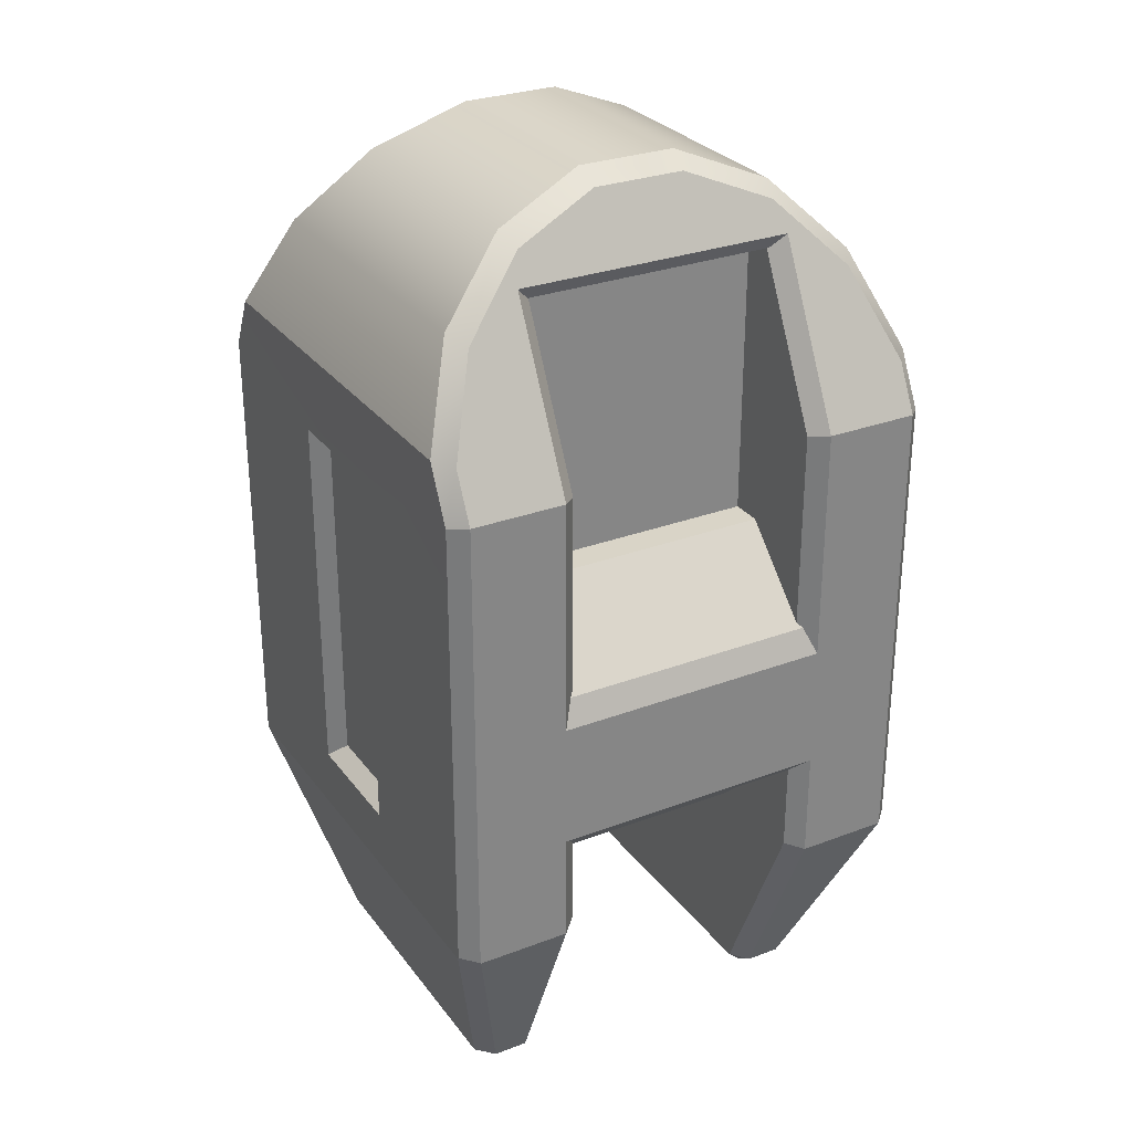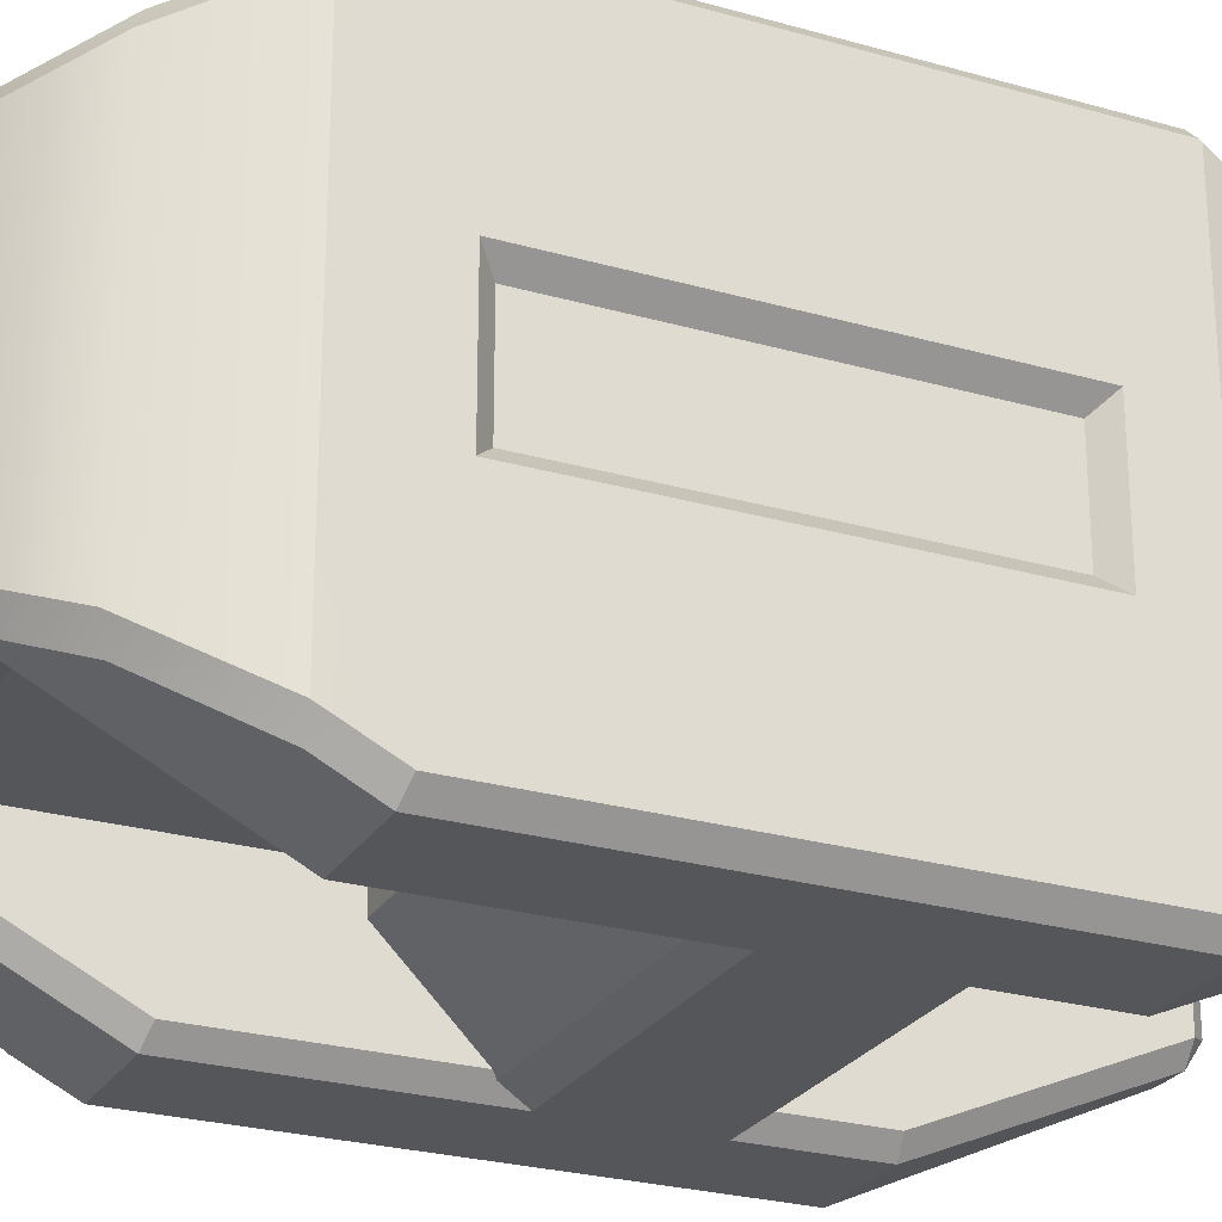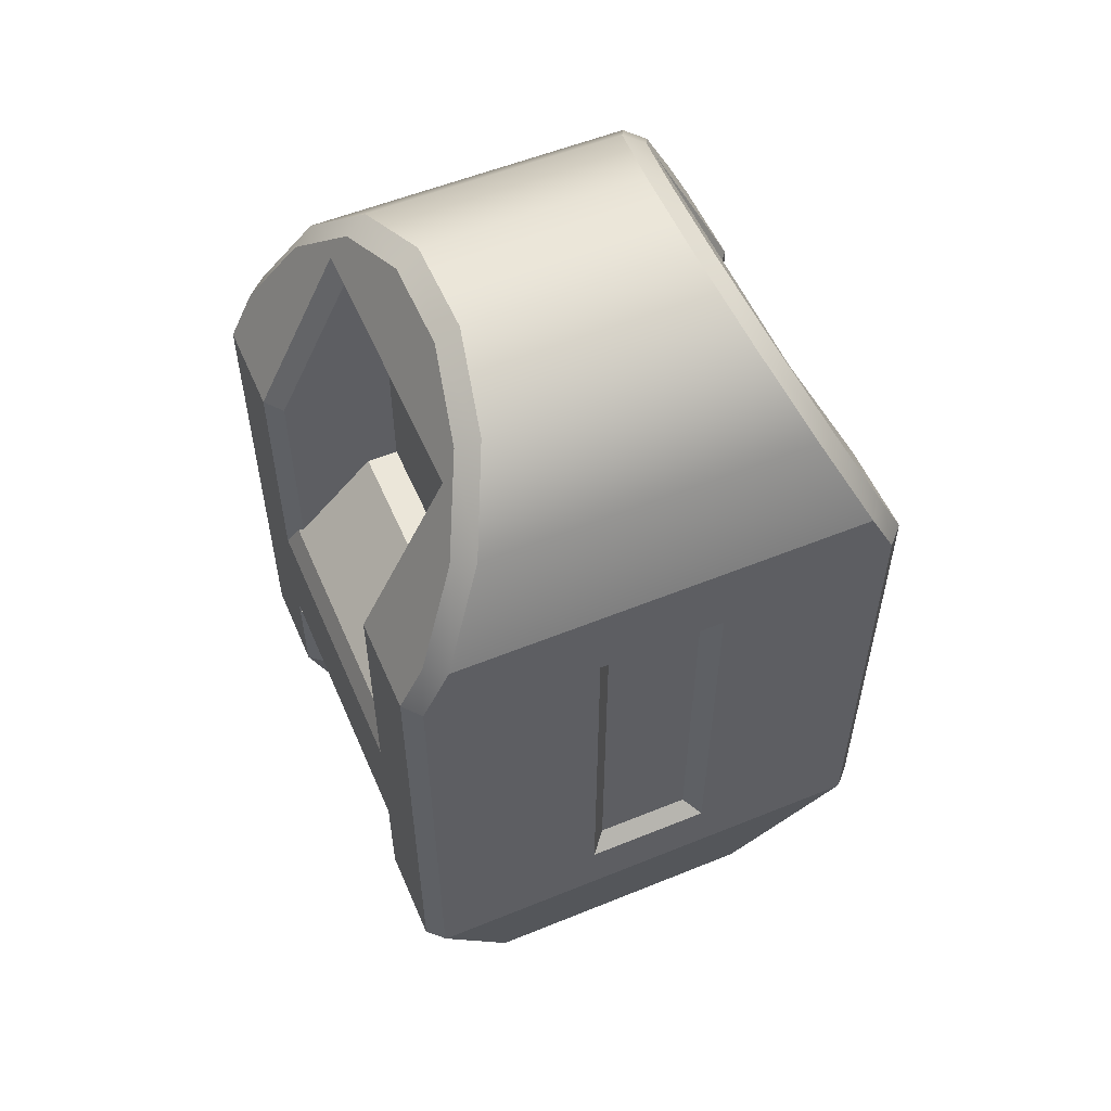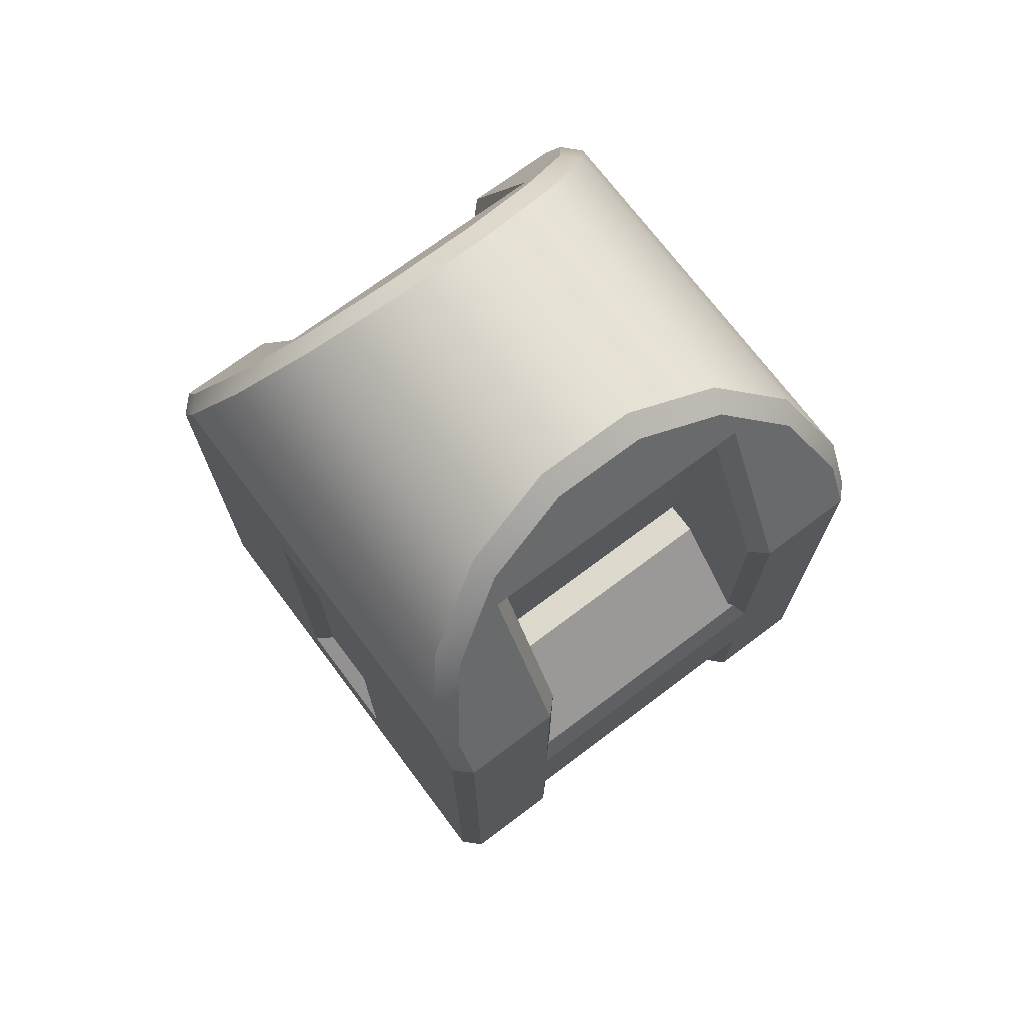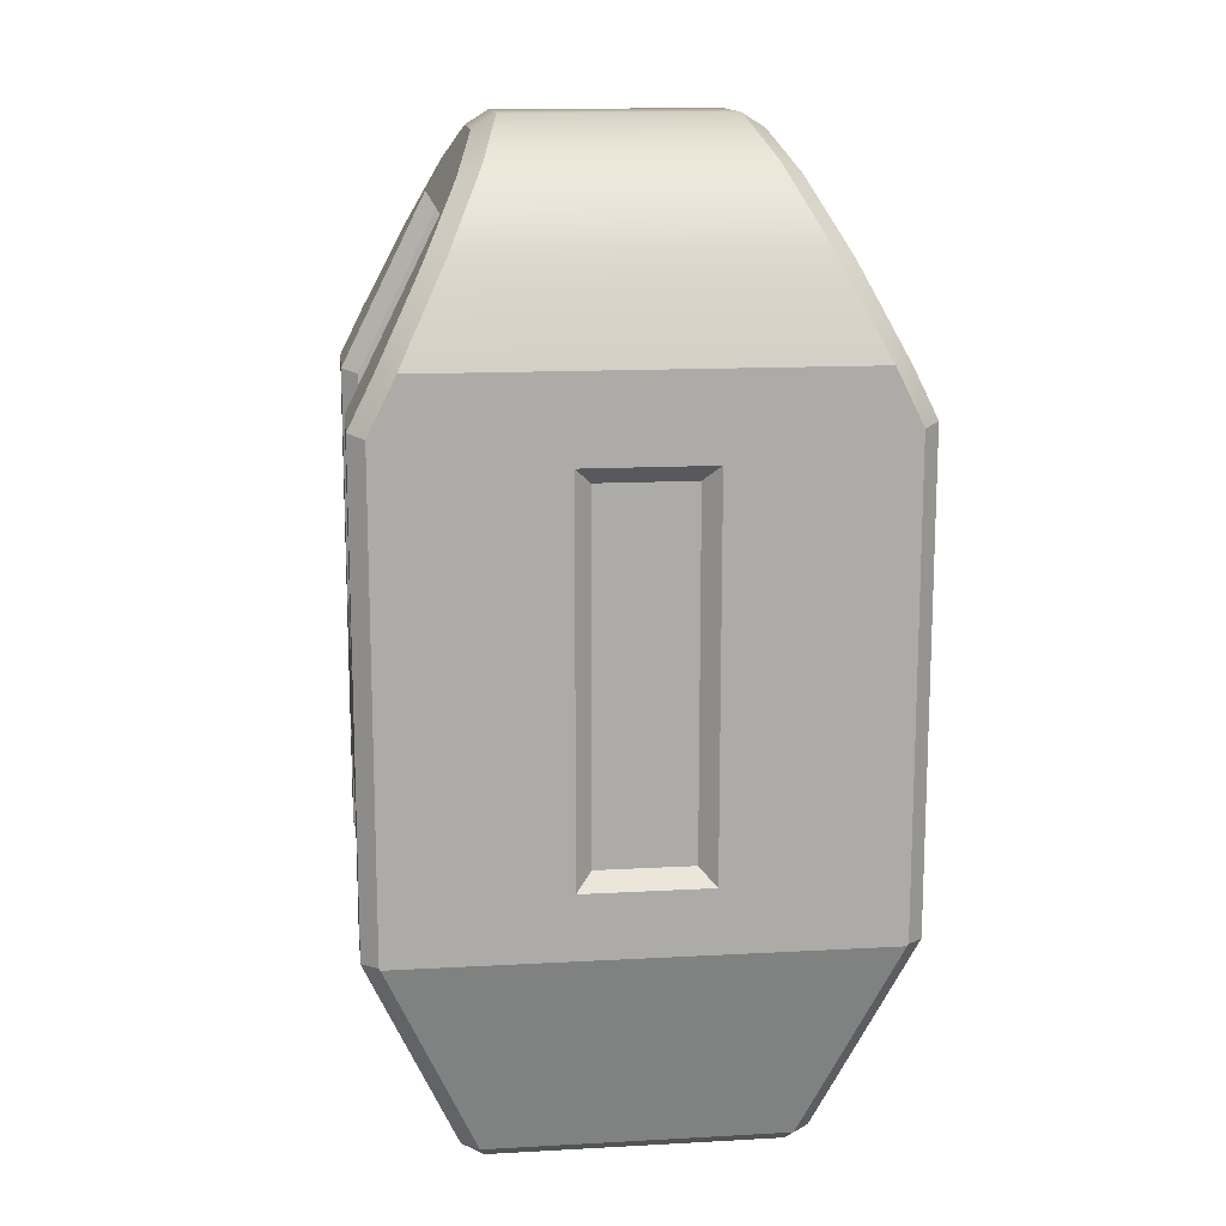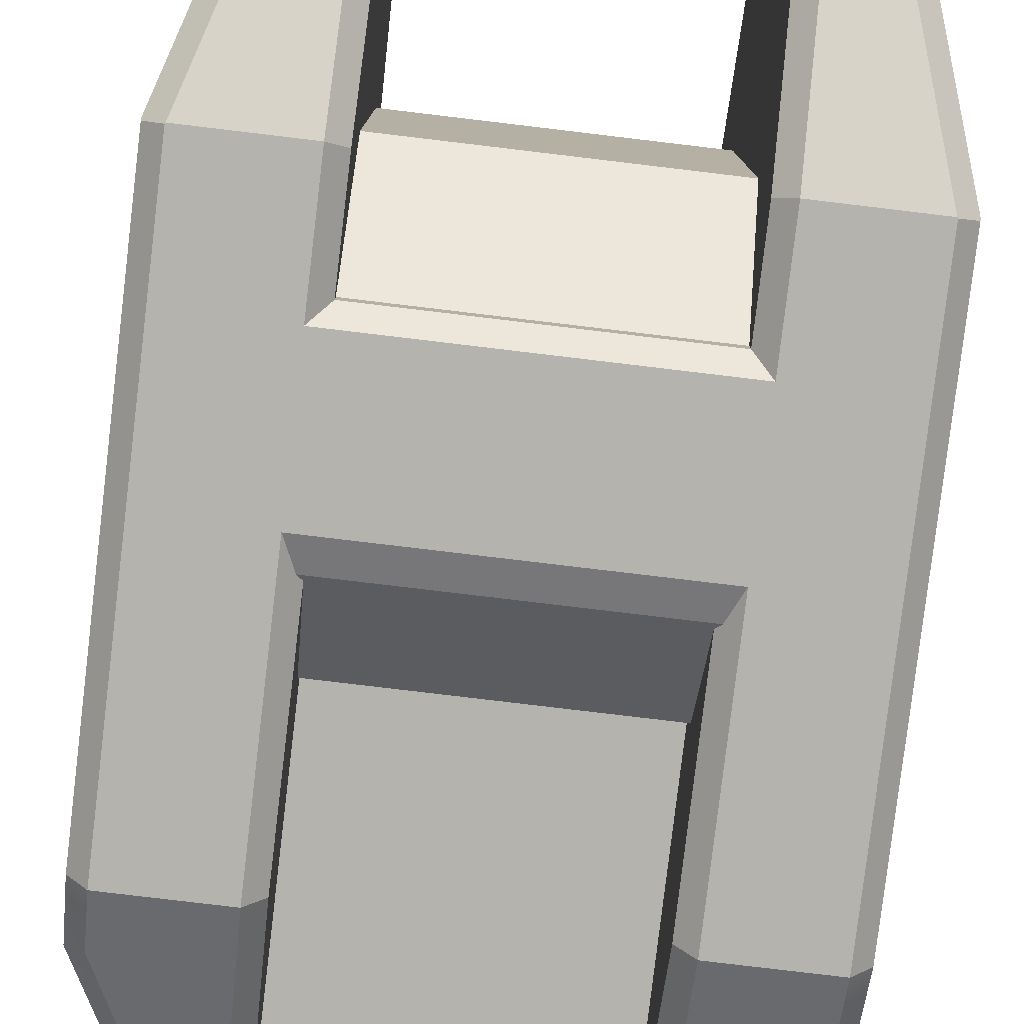
<metadata>
{"format":"obj","ext":"obj","renderer":"f3d","projection":"perspective","resolution":1024,"background":"white","views":[{"elev":28.8,"azim":-29.4,"up":"+Z"},{"elev":-25.6,"azim":65.3,"up":"+Y"},{"elev":55.3,"azim":-113.2,"up":"+Z"},{"elev":72.0,"azim":143.1,"up":"+Z"},{"elev":14.1,"azim":-96.9,"up":"+Z"},{"elev":-79.9,"azim":173.2,"up":"+Y"}]}
</metadata>
<code>
o TACStalkerLowerLegHinge_v1
v -0.375 0.075 -0.075
v -0.375 -0.075 -0.075
v -0.4 0.1 -0.05
v -0.4 -0.1 -0.05
v -0.375 -0.075 -0.625
v -0.4 -0.1 -0.65
v -0.375 0.075 -0.625
v -0.4 0.1 -0.65
v 0.375 -0.075 -0.075
v 0.375 0.075 -0.075
v 0.4 -0.1 -0.05
v 0.4 0.1 -0.05
v 0.4 0.1 -0.65
v 0.375 0.075 -0.625
v 0.4 -0.1 -0.65
v 0.375 -0.075 -0.625
v -0.2 0.247 0.25
v -0.2 0.375 -0.005902
v -0.2026 0.25 0.25
v -0.225 0.4 0
v -0.225 0.2638 0.2724
v -0.2 0.375 -0.325
v -0.2073 0.3823 -0.3323
v -0.225 0.4 -0.375
v 0.225 0.4 -0.375
v 0.2073 0.3823 -0.3323
v 0.225 0.4 0
v 0.2 0.375 -0.325
v 0.2 0.375 -0.005902
v 0.225 0.2638 0.2724
v 0.2026 0.25 0.25
v 0.2 0.247 0.25
v -0.2 0.2 0.25
v 0.2 0.2 0.25
v 0.2 0.2 -0.2
v 0.2 0.25 -0.2
v -0.375 0.4 0
v -0.375 0.4 -0.7488
v -0.225 0.4 -0.575
v -0.225 0.4 -0.75
v 0.225 0.4 -0.575
v 0.375 0.4 -0.7488
v 0.225 0.4 -0.75
v 0.3742 0.4 -0.75
v 0.375 0.4 0
v -0.3742 0.4 -0.75
v 0.225 -0.2638 0.2724
v -0.225 -0.2638 0.2724
v 0.2026 -0.25 0.25
v -0.2026 -0.25 0.25
v 0.2 -0.247 0.25
v 0.2 -0.375 -0.005902
v 0.225 -0.4 0
v 0.2 -0.375 -0.325
v 0.2073 -0.3823 -0.3323
v 0.225 -0.4 -0.375
v -0.225 -0.4 -0.375
v -0.2073 -0.3823 -0.3323
v -0.225 -0.4 0
v -0.2 -0.375 -0.325
v -0.2 -0.375 -0.005902
v -0.2 -0.247 0.25
v 0.2 -0.2 0.25
v -0.2 -0.2 0.25
v -0.2 -0.2 -0.2
v -0.2 -0.25 -0.2
v 0.375 -0.4 0
v 0.375 -0.4 -0.7488
v 0.225 -0.4 -0.575
v 0.225 -0.4 -0.75
v -0.225 -0.4 -0.575
v -0.375 -0.4 -0.7488
v -0.225 -0.4 -0.75
v -0.3742 -0.4 -0.75
v -0.375 -0.4 0
v 0.3742 -0.4 -0.75
v 0.375 0.3622 0.07556
v 0.3173 0.2926 0.2148
v 0.3996 0.3322 0.08045
v 0.3374 0.2593 0.2283
v 0.2114 0.2396 0.3208
v 0.2243 0.2045 0.3401
v 0.3069 0.2333 -1.076
v 0.275 0.225 -1.1
v 0.2807 0.2598 -1.077
v 0.07406 0.2112 0.3776
v 0.07851 0.175 0.4
v 0.4 -0.375 -0.005902
v 0.4 -0.375 -0.7472
v 0.2807 -0.2598 -1.077
v 0.275 -0.225 -1.1
v 0.3069 -0.2333 -1.076
v 0.4 -0.373 -0.75
v 0.225 0.225 -1.1
v 0.2 0.2335 -1.075
v 0.225 0.2598 -1.077
v -0.07406 0.2112 0.3776
v -0.07851 0.175 0.4
v 0.225 -0.2598 -1.077
v 0.2 -0.2335 -1.075
v 0.225 -0.225 -1.1
v 0.2 0.375 -0.7449
v 0.2 0.375 -0.6
v -0.2 0.375 -0.6
v 0.2 -0.375 -0.6
v -0.2 -0.375 -0.6
v -0.2 0.375 -0.7449
v -0.2 0.2335 -1.075
v -0.225 0.225 -1.1
v -0.225 0.2598 -1.077
v -0.4 0.375 -0.005902
v -0.4 0.375 -0.7472
v -0.225 -0.2598 -1.077
v -0.225 -0.225 -1.1
v -0.2 -0.2335 -1.075
v -0.2 -0.375 -0.7449
v -0.275 0.225 -1.1
v -0.3069 0.2333 -1.076
v -0.2807 0.2598 -1.077
v -0.4 0.373 -0.75
v -0.2807 -0.2598 -1.077
v -0.3069 -0.2333 -1.076
v -0.275 -0.225 -1.1
v -0.4 -0.373 -0.75
v -0.4 -0.375 -0.7472
v -0.4 -0.375 -0.005902
v -0.3996 -0.3322 0.08045
v -0.375 -0.3622 0.07556
v -0.3374 -0.2593 0.2283
v -0.3173 -0.2926 0.2148
v -0.2243 -0.2045 0.3401
v -0.2114 -0.2396 0.3208
v -0.07851 -0.175 0.4
v -0.07406 -0.2112 0.3776
v 0.07851 -0.175 0.4
v 0.07406 -0.2112 0.3776
v -0.375 0.3622 0.07556
v -0.3996 0.3322 0.08045
v 0.2114 -0.2396 0.3208
v 0.2243 -0.2045 0.3401
v -0.3173 0.2926 0.2148
v -0.3374 0.2593 0.2283
v 0.2 -0.375 -0.7449
v 0.3374 -0.2593 0.2283
v 0.3173 -0.2926 0.2148
v -0.2114 0.2396 0.3208
v -0.2243 0.2045 0.3401
v 0.375 -0.3622 0.07556
v 0.3996 -0.3322 0.08045
v 0.4 0.373 -0.75
v 0.4 0.375 -0.7472
v 0.4 0.375 -0.005902
v 0.2 -0.35 -0.6
v -0.2 -0.35 -0.6
v -0.2 -0.2 -0.75
v -0.2 0.2 -0.75
v -0.2 0.35 -0.6
v 0.2 0.2 -0.75
v 0.2 0.35 -0.6
v 0.2 -0.2 -0.75
v 0.2 -0.25 -0.2
v 0.2 -0.2 -0.2
v -0.2 0.25 -0.2
v -0.2 0.2 -0.2
f 1 2 3
f 3 2 4
f 2 5 4
f 4 5 6
f 5 7 6
f 6 7 8
f 8 7 3
f 3 7 1
f 2 1 5
f 5 1 7
f 9 10 11
f 11 10 12
f 13 12 14
f 14 12 10
f 15 13 16
f 16 13 14
f 15 16 11
f 11 16 9
f 10 9 14
f 14 9 16
f 17 18 19
f 19 18 20
f 19 20 21
f 18 22 20
f 20 22 23
f 20 23 24
f 25 26 27
f 27 26 28
f 27 28 29
f 23 26 24
f 24 26 25
f 30 27 31
f 31 27 29
f 31 29 32
f 21 30 19
f 19 30 31
f 19 31 17
f 17 31 32
f 17 32 33
f 33 32 34
f 32 29 34
f 34 29 35
f 35 29 36
f 36 29 28
f 20 24 37
f 37 24 38
f 38 24 39
f 38 39 40
f 24 25 39
f 39 25 41
f 41 25 42
f 41 42 43
f 43 42 44
f 27 45 25
f 25 45 42
f 40 46 38
f 47 48 49
f 49 48 50
f 51 52 49
f 49 52 53
f 49 53 47
f 52 54 53
f 53 54 55
f 53 55 56
f 57 58 59
f 59 58 60
f 59 60 61
f 55 58 56
f 56 58 57
f 59 61 48
f 48 61 50
f 50 61 62
f 49 50 51
f 51 50 62
f 51 62 63
f 63 62 64
f 62 61 64
f 64 61 65
f 65 61 66
f 66 61 60
f 53 56 67
f 67 56 68
f 68 56 69
f 68 69 70
f 56 57 69
f 69 57 71
f 71 57 72
f 71 72 73
f 73 72 74
f 59 75 57
f 57 75 72
f 70 76 68
f 77 78 79
f 79 78 80
f 78 81 80
f 80 81 82
f 83 84 85
f 81 86 82
f 82 86 87
f 67 68 88
f 88 68 89
f 90 91 92
f 83 92 84
f 84 92 91
f 90 93 76
f 76 93 89
f 76 89 68
f 90 92 93
f 94 95 96
f 86 97 87
f 87 97 98
f 99 100 101
f 94 101 95
f 95 101 100
f 101 91 99
f 99 91 90
f 43 96 102
f 102 96 95
f 103 104 41
f 41 104 39
f 69 71 105
f 105 71 106
f 107 40 104
f 104 40 39
f 108 109 110
f 37 38 111
f 111 38 112
f 113 114 115
f 108 115 109
f 109 115 114
f 73 113 116
f 116 113 115
f 117 118 119
f 38 46 120
f 120 46 119
f 120 119 118
f 120 112 38
f 109 117 110
f 110 117 119
f 121 122 123
f 117 123 118
f 118 123 122
f 121 123 113
f 113 123 114
f 122 121 124
f 124 121 125
f 125 121 72
f 72 121 74
f 75 126 72
f 72 126 125
f 128 127 126
f 128 126 75
f 130 129 127
f 130 127 128
f 129 130 131
f 131 130 132
f 134 133 131
f 134 131 132
f 108 110 107
f 107 110 40
f 71 73 106
f 106 73 116
f 135 133 136
f 136 133 134
f 37 111 137
f 137 111 138
f 139 140 136
f 136 140 135
f 137 138 141
f 141 138 142
f 69 105 70
f 70 105 143
f 144 140 145
f 145 140 139
f 141 142 146
f 146 142 147
f 102 103 43
f 43 103 41
f 100 99 143
f 143 99 70
f 148 149 145
f 145 149 144
f 146 147 97
f 97 147 98
f 67 88 148
f 148 88 149
f 85 84 96
f 96 84 94
f 83 85 150
f 150 85 44
f 150 44 42
f 42 151 150
f 151 42 152
f 152 42 45
f 77 79 152
f 77 152 45
f 105 106 153
f 153 106 154
f 106 116 154
f 154 116 155
f 155 116 115
f 155 115 156
f 156 115 108
f 156 108 107
f 104 157 107
f 107 157 156
f 53 145 47
f 47 145 139
f 47 139 136
f 67 148 53
f 53 148 145
f 47 136 48
f 48 136 134
f 48 134 132
f 132 130 48
f 48 130 59
f 59 130 128
f 59 128 75
f 74 121 73
f 73 121 113
f 92 83 93
f 93 83 150
f 15 93 13
f 13 93 150
f 13 150 151
f 11 88 15
f 15 88 89
f 15 89 93
f 88 11 149
f 149 11 12
f 149 12 79
f 79 12 152
f 152 12 13
f 152 13 151
f 144 149 80
f 80 149 79
f 140 144 82
f 82 144 80
f 20 141 21
f 21 141 146
f 21 146 97
f 37 137 20
f 20 137 141
f 97 86 21
f 21 86 30
f 30 86 81
f 30 81 78
f 30 78 27
f 27 78 77
f 27 77 45
f 94 84 101
f 101 84 91
f 114 123 109
f 109 123 117
f 158 156 159
f 159 156 157
f 153 154 160
f 160 154 155
f 105 153 143
f 143 153 160
f 143 160 100
f 100 160 158
f 100 158 95
f 95 158 102
f 102 158 159
f 102 159 103
f 58 55 60
f 60 55 54
f 60 54 66
f 66 54 161
f 66 161 65
f 65 161 162
f 26 23 28
f 28 23 22
f 28 22 36
f 36 22 163
f 36 163 35
f 35 163 164
f 17 33 18
f 18 33 164
f 18 164 163
f 163 22 18
f 33 34 164
f 164 34 35
f 104 103 157
f 157 103 159
f 156 158 155
f 155 158 160
f 51 63 52
f 52 63 162
f 52 162 161
f 161 54 52
f 65 162 64
f 64 162 63
f 46 40 119
f 119 40 110
f 96 43 85
f 85 43 44
f 76 70 90
f 90 70 99
f 135 87 98
f 135 98 133
f 140 82 87
f 140 87 135
f 122 124 118
f 118 124 120
f 133 98 131
f 131 98 147
f 131 147 129
f 129 147 142
f 129 142 127
f 127 142 138
f 8 124 6
f 6 124 125
f 6 125 126
f 3 111 8
f 8 111 112
f 8 112 120
f 4 127 3
f 3 127 138
f 3 138 111
f 127 4 126
f 126 4 6
f 120 124 8

</code>
